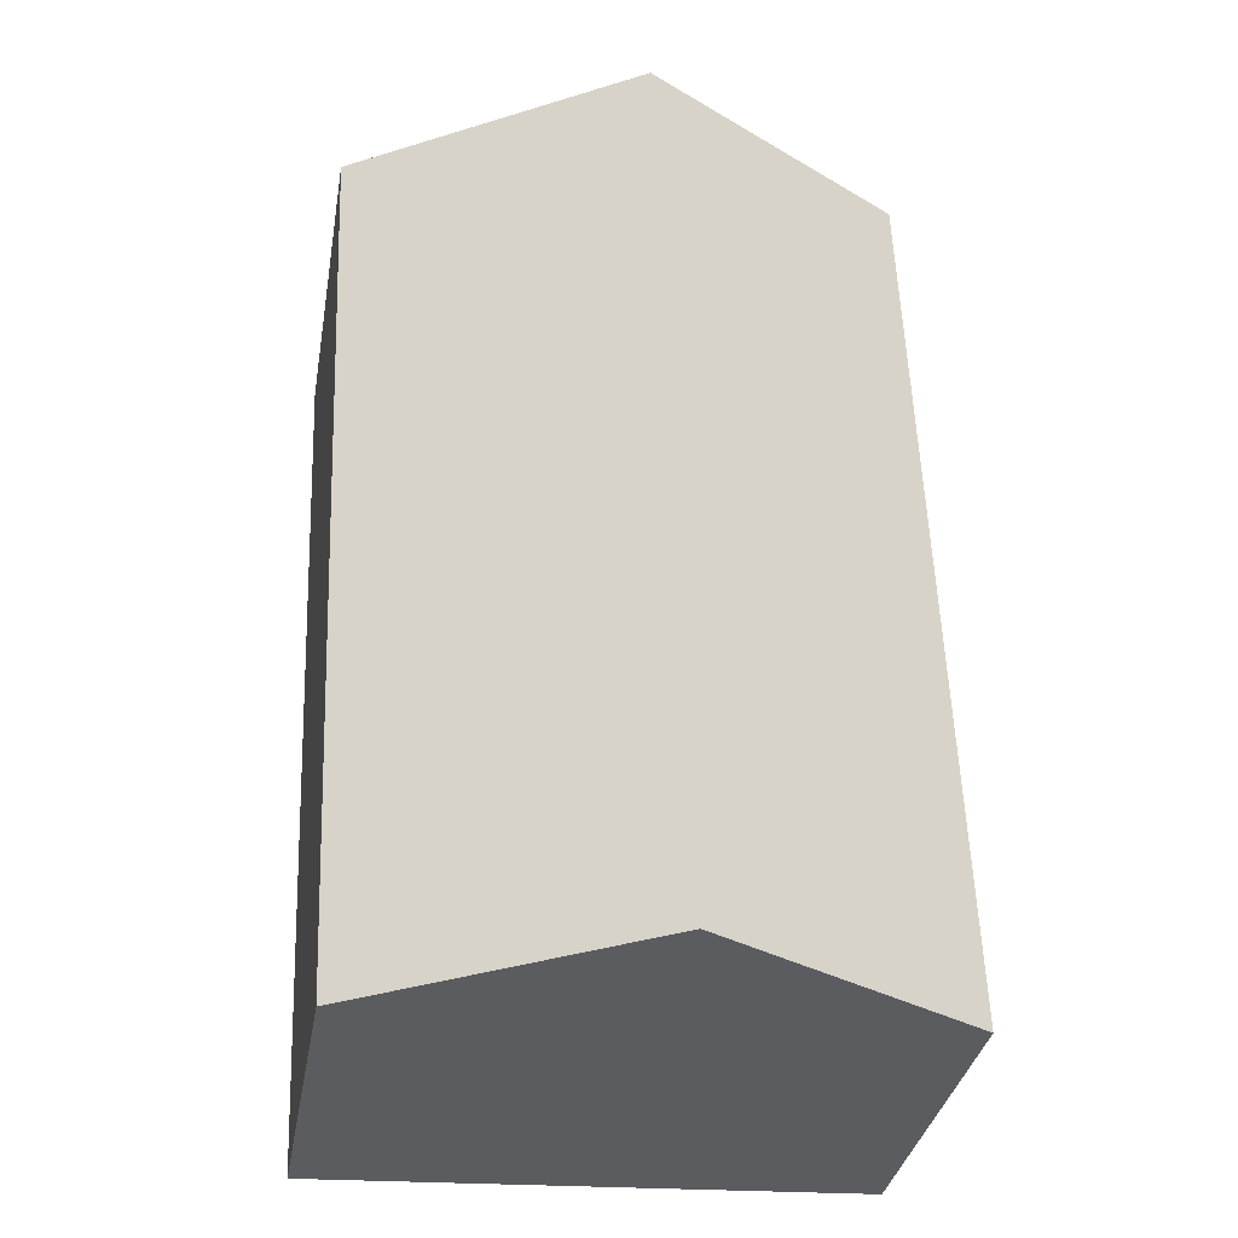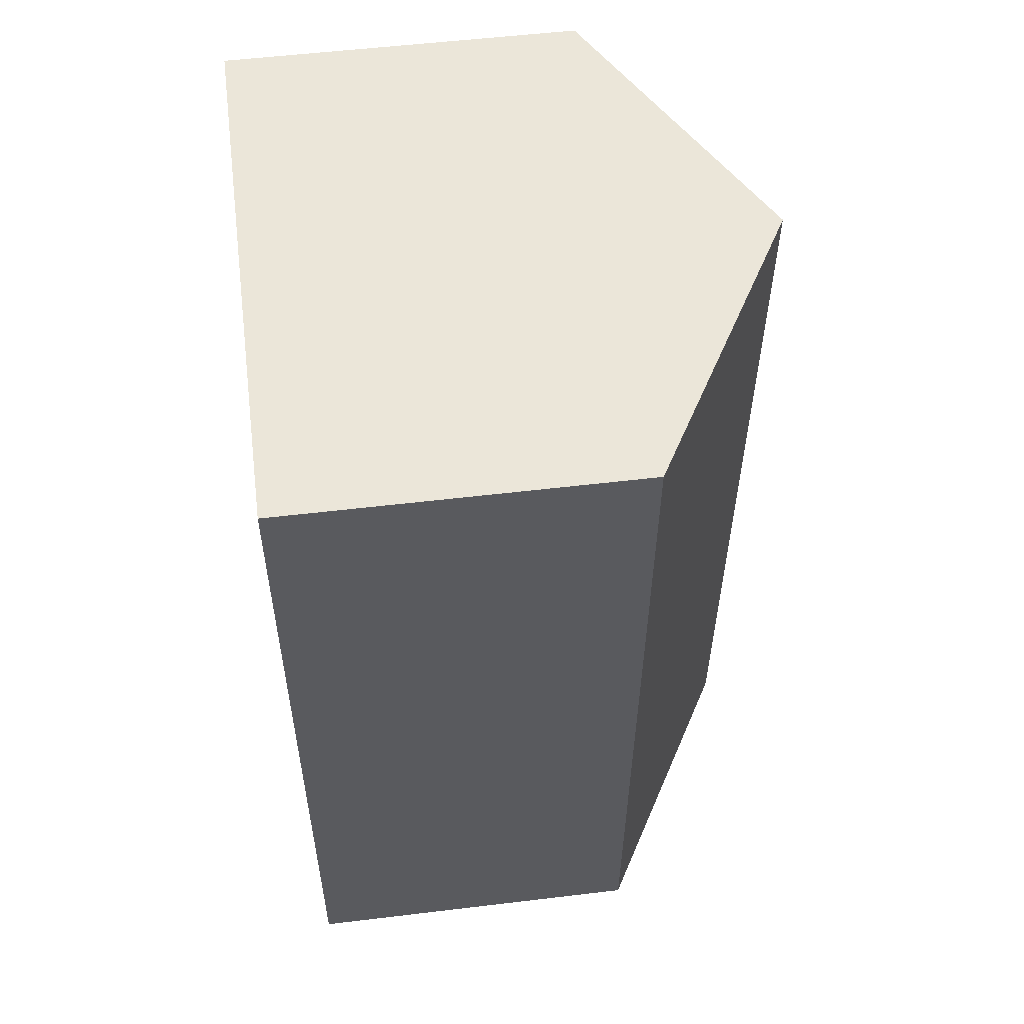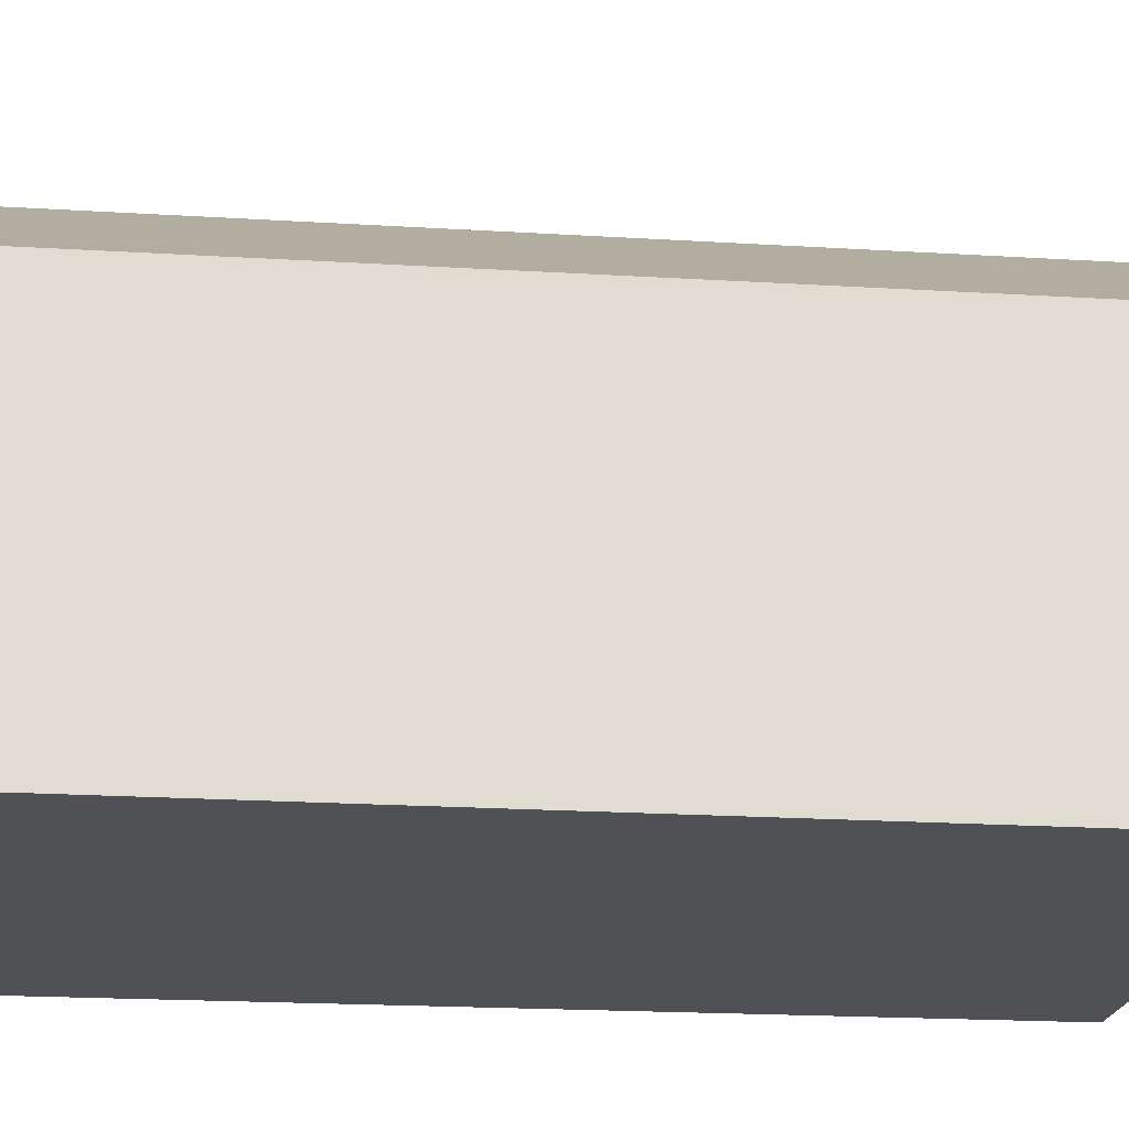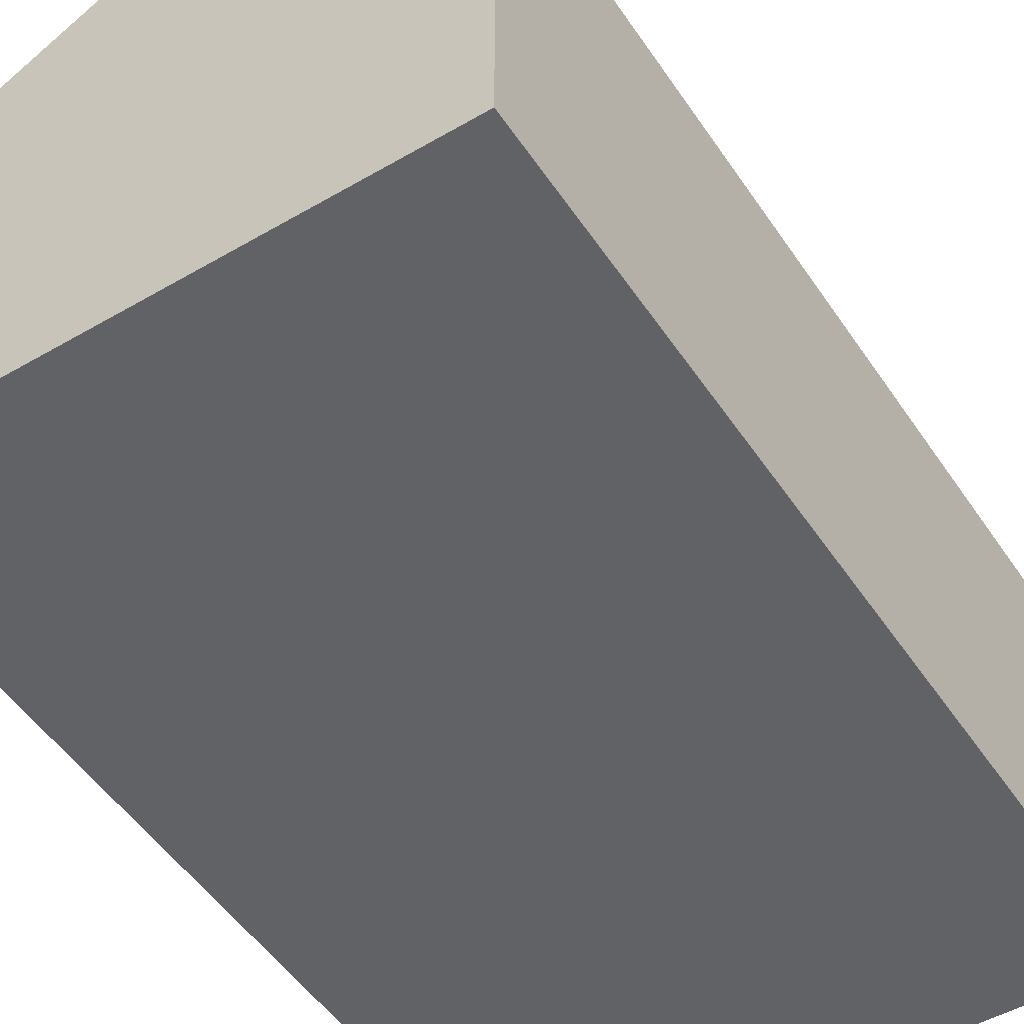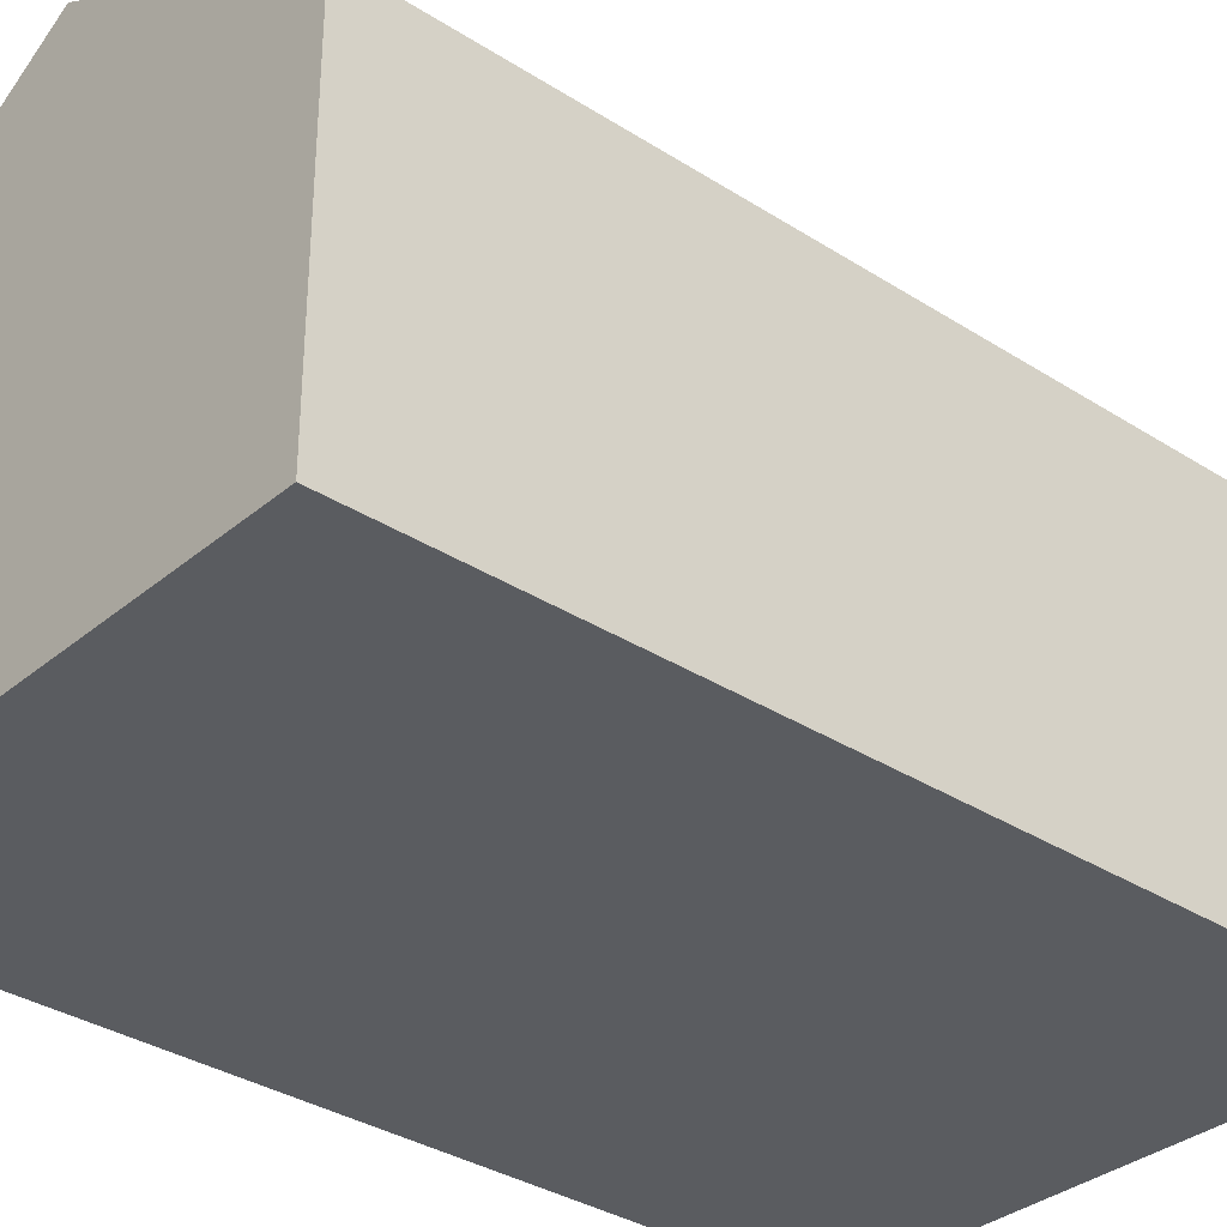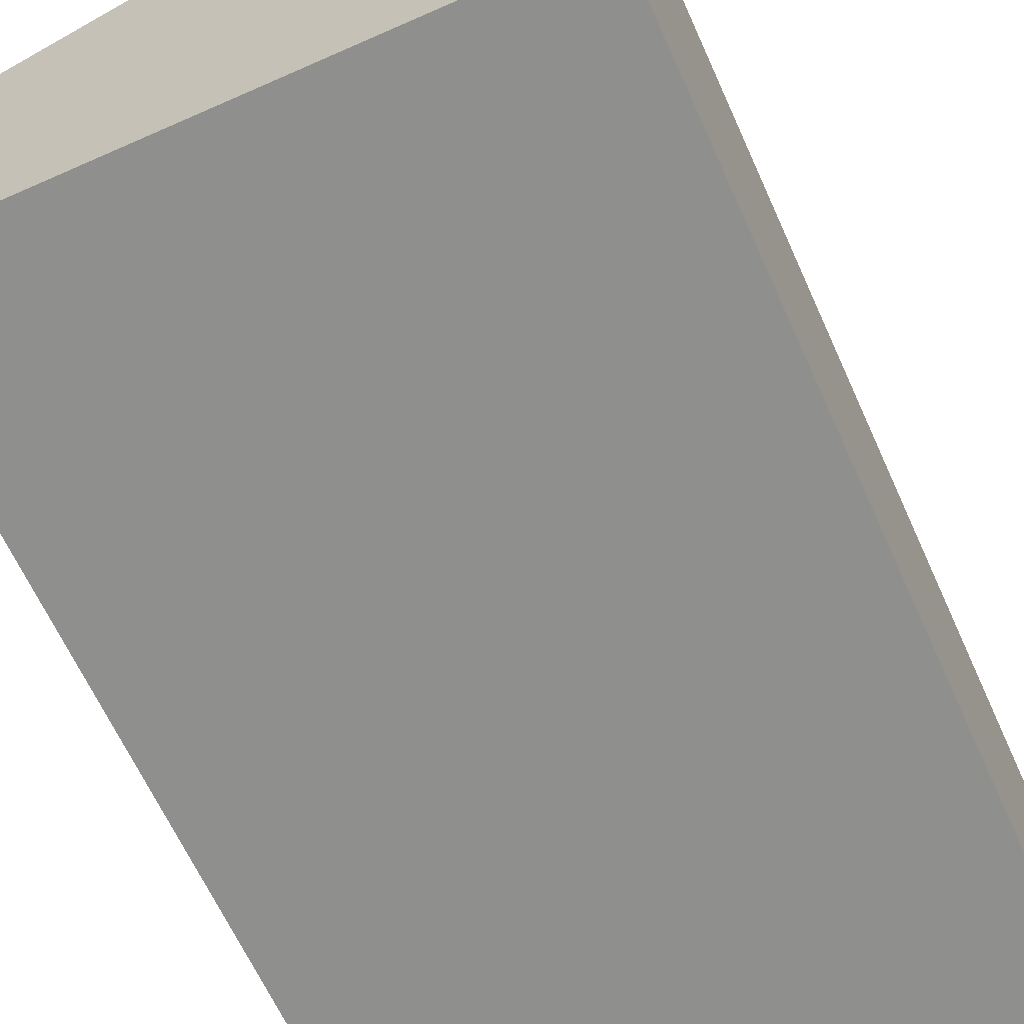
<metadata>
{"format":"obj","ext":"obj","renderer":"f3d","projection":"perspective","resolution":1024,"background":"white","views":[{"elev":-34.3,"azim":170.2,"up":"+Z"},{"elev":54.1,"azim":82.7,"up":"+Z"},{"elev":-20.0,"azim":85.5,"up":"+Y"},{"elev":-50.5,"azim":-145.2,"up":"+Y"},{"elev":-33.7,"azim":-129.1,"up":"+Y"},{"elev":-65.3,"azim":26.6,"up":"+Y"}]}
</metadata>
<code>
v  8.171 4.949 12.23
v  3.85 7.212 -0.153
v  4.288 7.212 12.41
v  7.664 4.989 -0.305
v  2.506 6.429 -0.1
v  2.506 6.173 12.49
v  0 4.969 3.043e-16
v  0.439 4.969 12.59
v  0.439 -7.707e-16 12.59
v  2.506 -7.649e-16 12.49
v  4.288 -7.6e-16 12.41
v  8.171 -7.492e-16 12.23
v  7.664 1.868e-17 -0.305
v  3.85 9.369e-18 -0.153
v  2.506 6.123e-18 -0.1
v  0 0 0
g defaultobject
f 1 2 3
f 2 1 4
f 5 3 2
f 3 5 6
f 6 5 7
f 6 7 8
f 9 6 8
f 6 9 3
f 3 9 1
f 1 9 10
f 1 10 11
f 1 11 12
f 1 13 4
f 13 1 12
f 13 2 4
f 2 13 5
f 5 13 7
f 7 13 14
f 7 14 15
f 7 15 16
f 16 8 7
f 8 16 9
f 11 13 12
f 13 11 10
f 13 10 9
f 13 9 14
f 14 9 16
f 14 16 15

</code>
